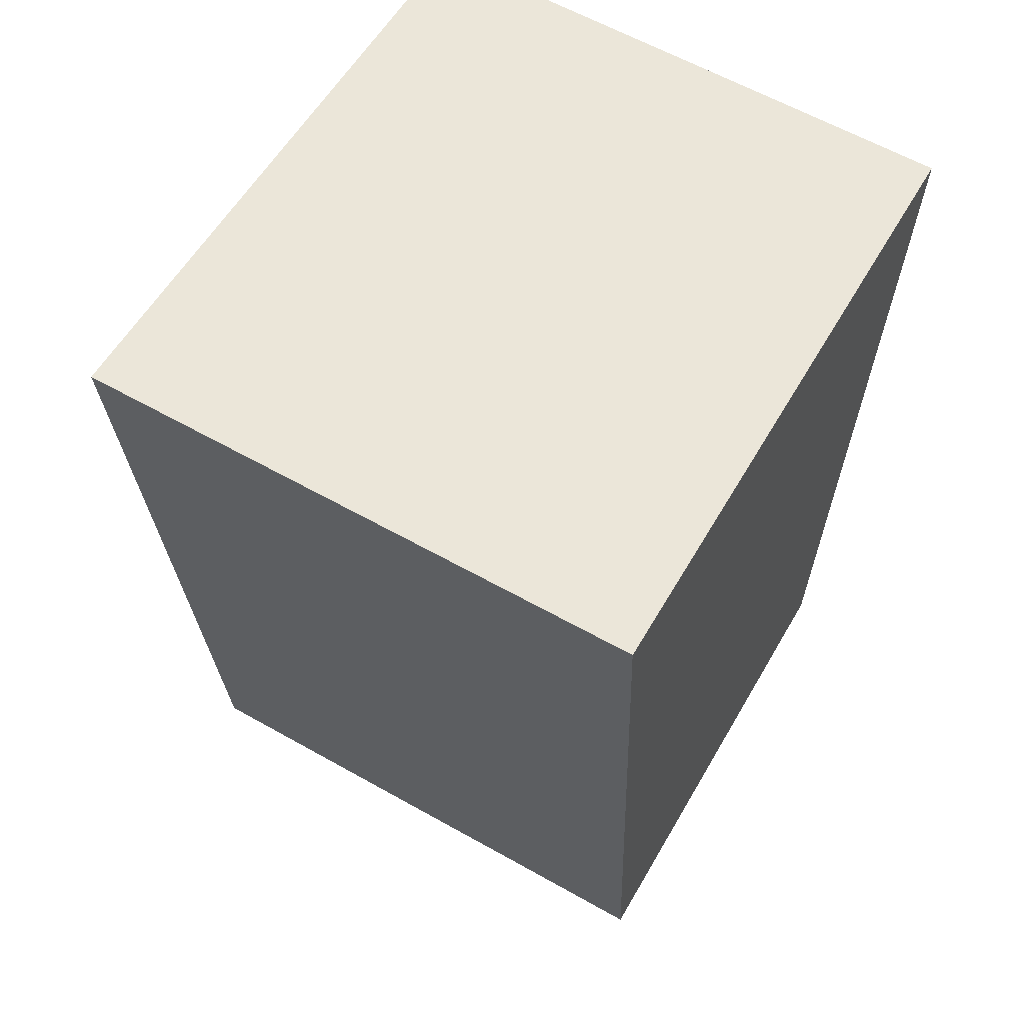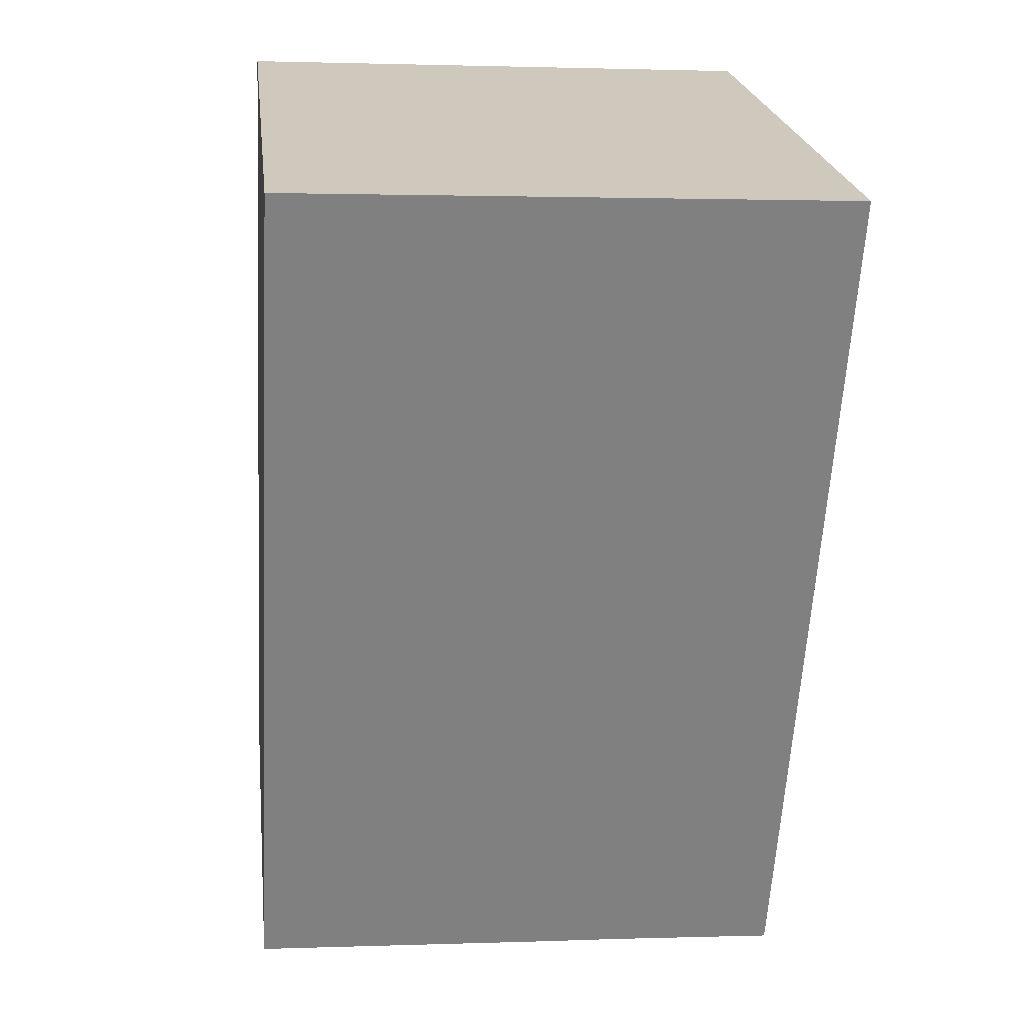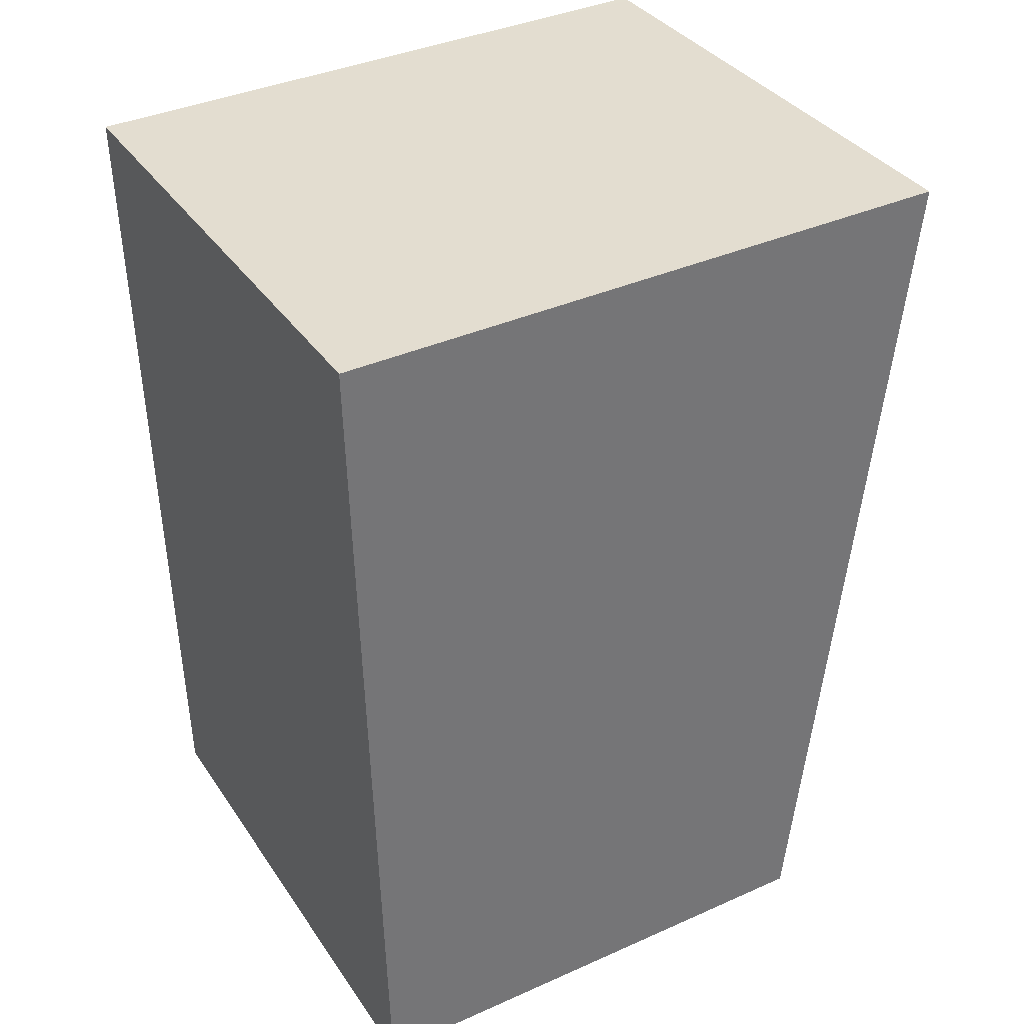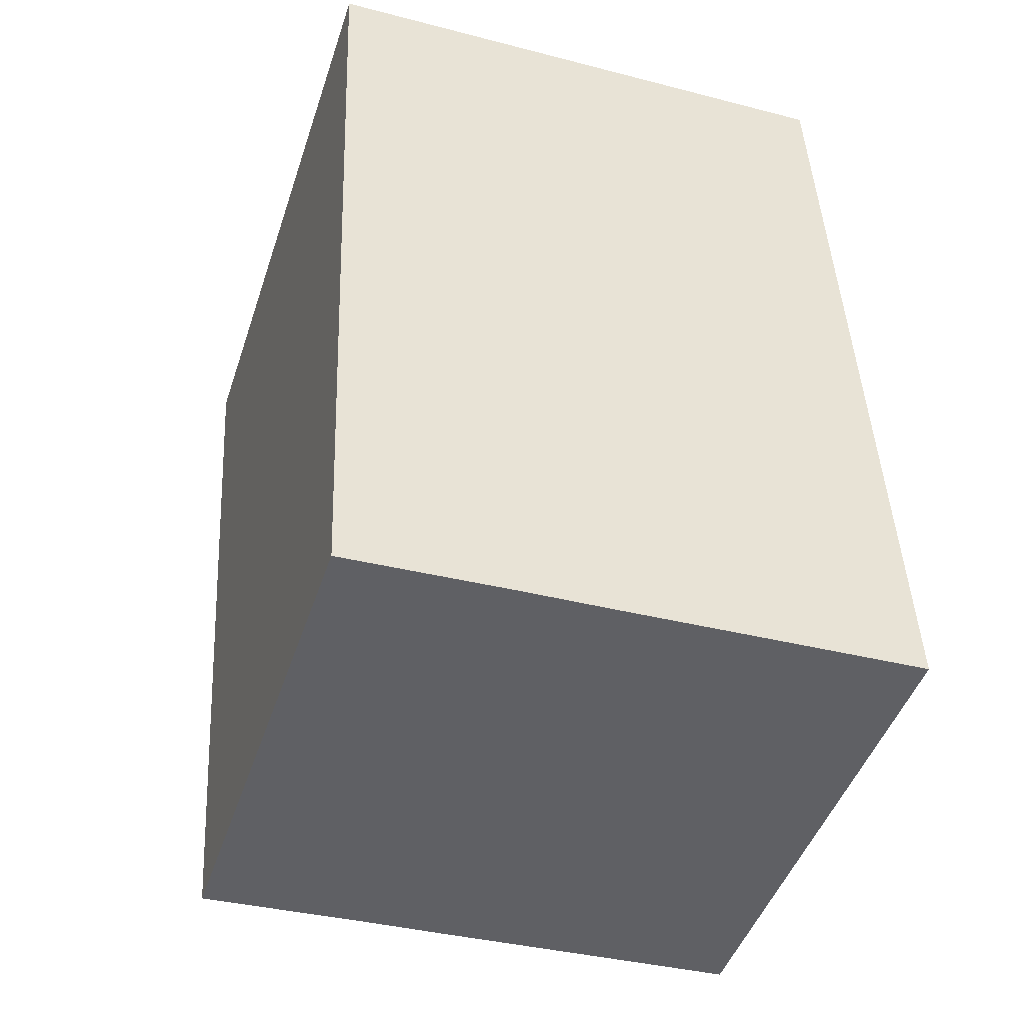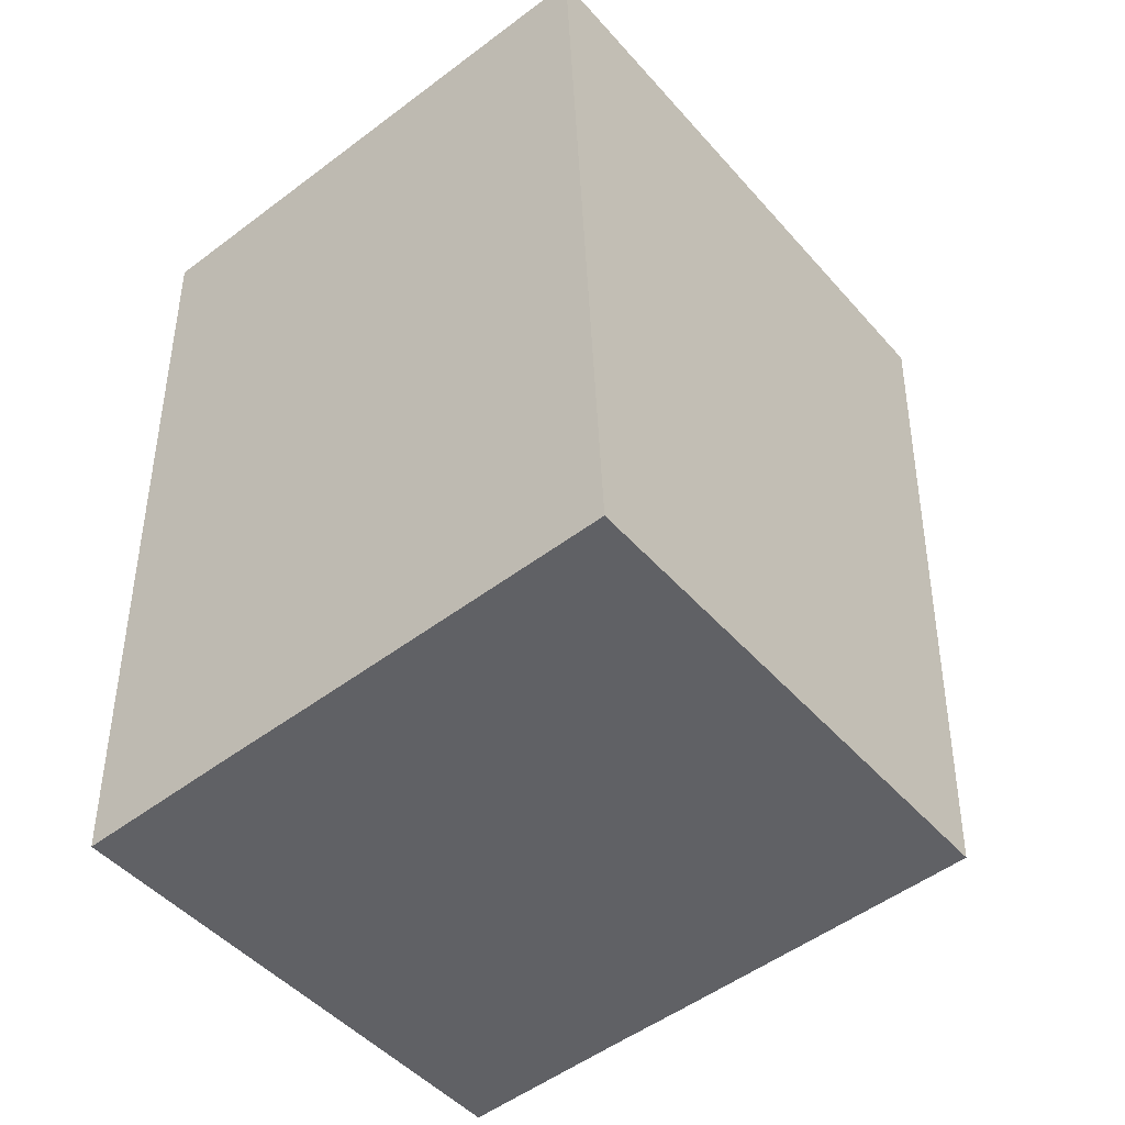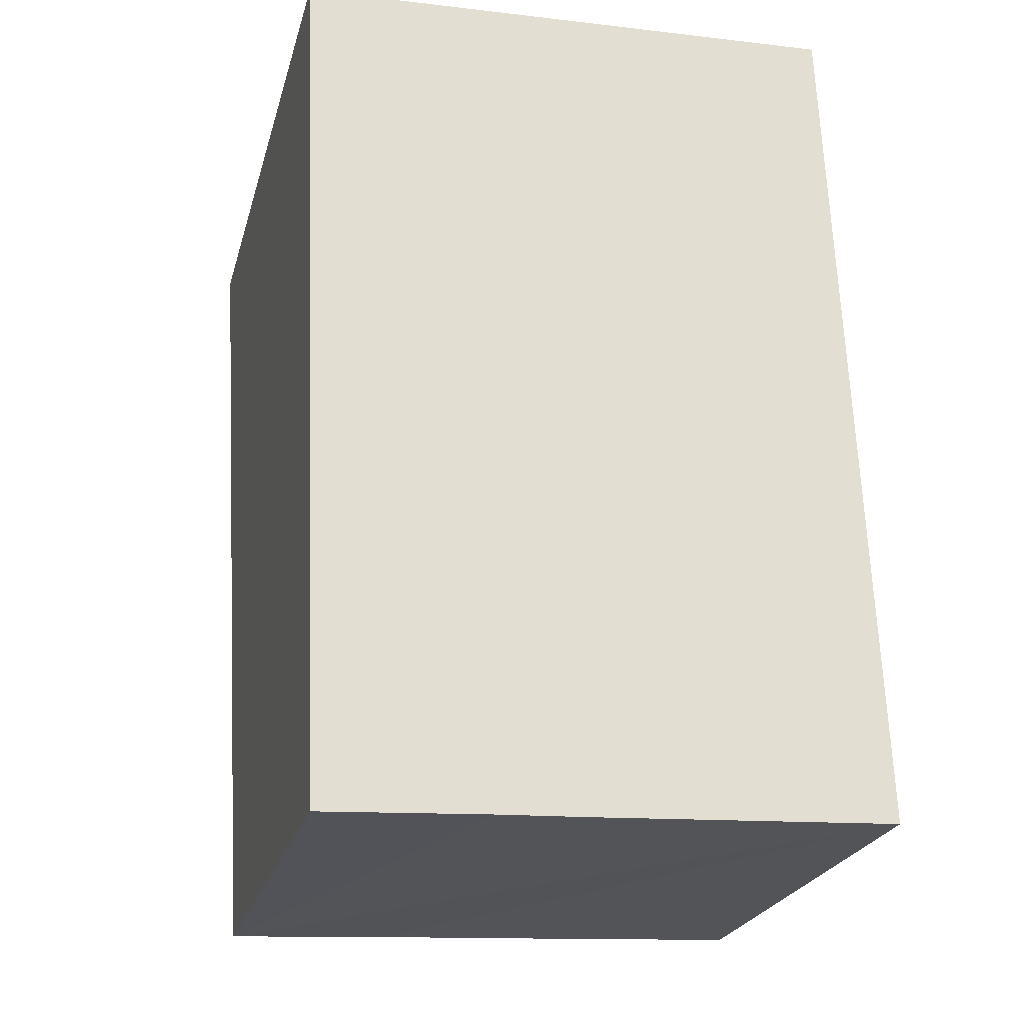
<metadata>
{"format":"obj","ext":"obj","renderer":"f3d","projection":"perspective","resolution":1024,"background":"white","views":[{"elev":57.0,"azim":-150.4,"up":"+Z"},{"elev":22.4,"azim":173.2,"up":"+Z"},{"elev":38.2,"azim":60.6,"up":"+Z"},{"elev":-46.1,"azim":-18.0,"up":"+Z"},{"elev":-47.8,"azim":39.0,"up":"+Z"},{"elev":-23.7,"azim":-14.3,"up":"+Z"}]}
</metadata>
<code>
v  3.388 6.067 -10.24
v  6.917 6.473 -7.106
v  7.042 6.068 -10.06
v  2.369 6.067 -10.28
v  0.399 6.064 -10.38
v  0 7.484 4.583e-16
v  0.097 7.484 0.004
v  6.605 7.484 0.287
v  7.042 6.163e-16 -10.06
v  2.369 6.294e-16 -10.28
v  0.399 6.357e-16 -10.38
v  3.388 6.268e-16 -10.24
v  0 0 0
v  6.605 -1.757e-17 0.287
v  0.097 -2.449e-19 0.004
v  6.917 4.351e-16 -7.106
g defaultobject
f 1 2 3
f 2 1 4
f 2 4 5
f 2 5 6
f 2 6 7
f 2 7 8
f 9 1 3
f 1 9 4
f 4 9 5
f 5 9 10
f 5 10 11
f 10 9 12
f 5 13 6
f 13 5 11
f 13 7 6
f 7 13 8
f 8 13 14
f 14 13 15
f 14 2 8
f 2 14 16
f 2 16 3
f 3 16 9
f 16 12 9
f 12 16 10
f 10 16 11
f 11 16 14
f 11 14 15
f 11 15 13

</code>
